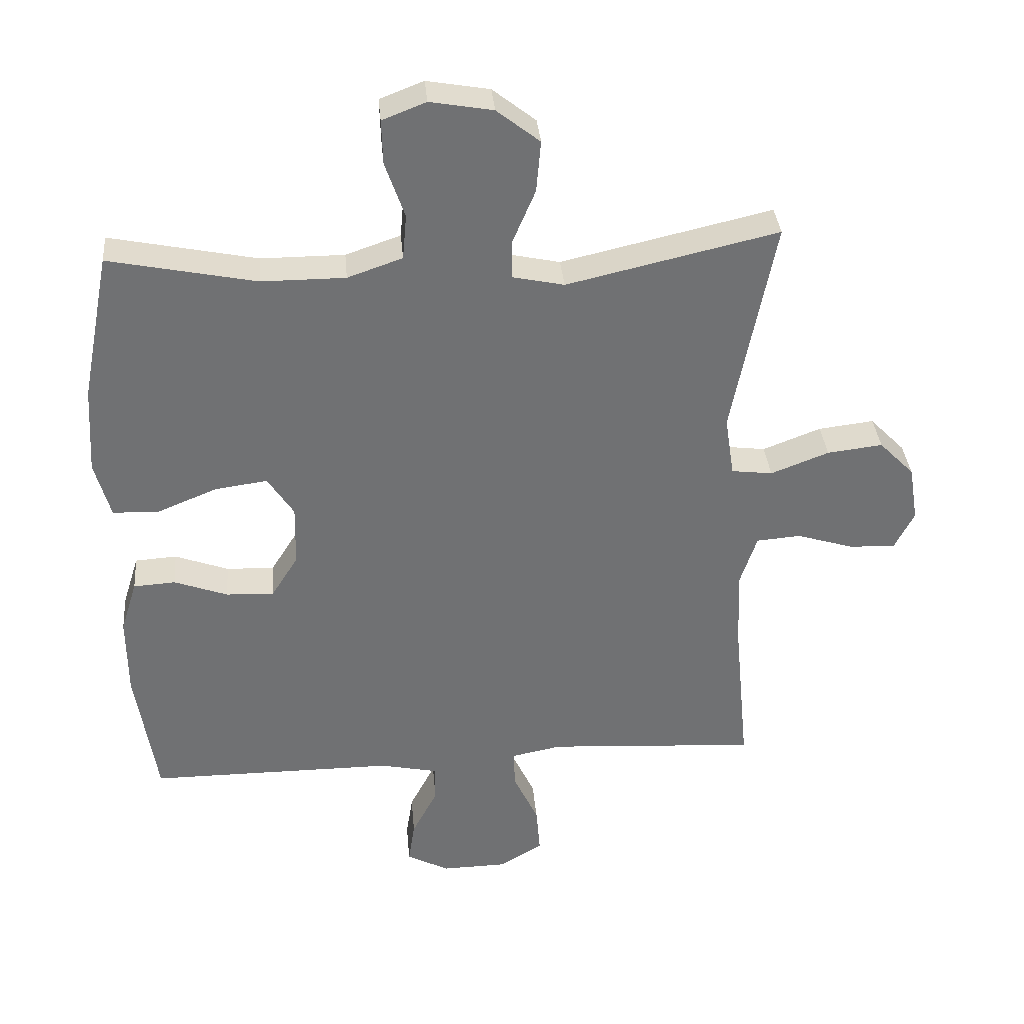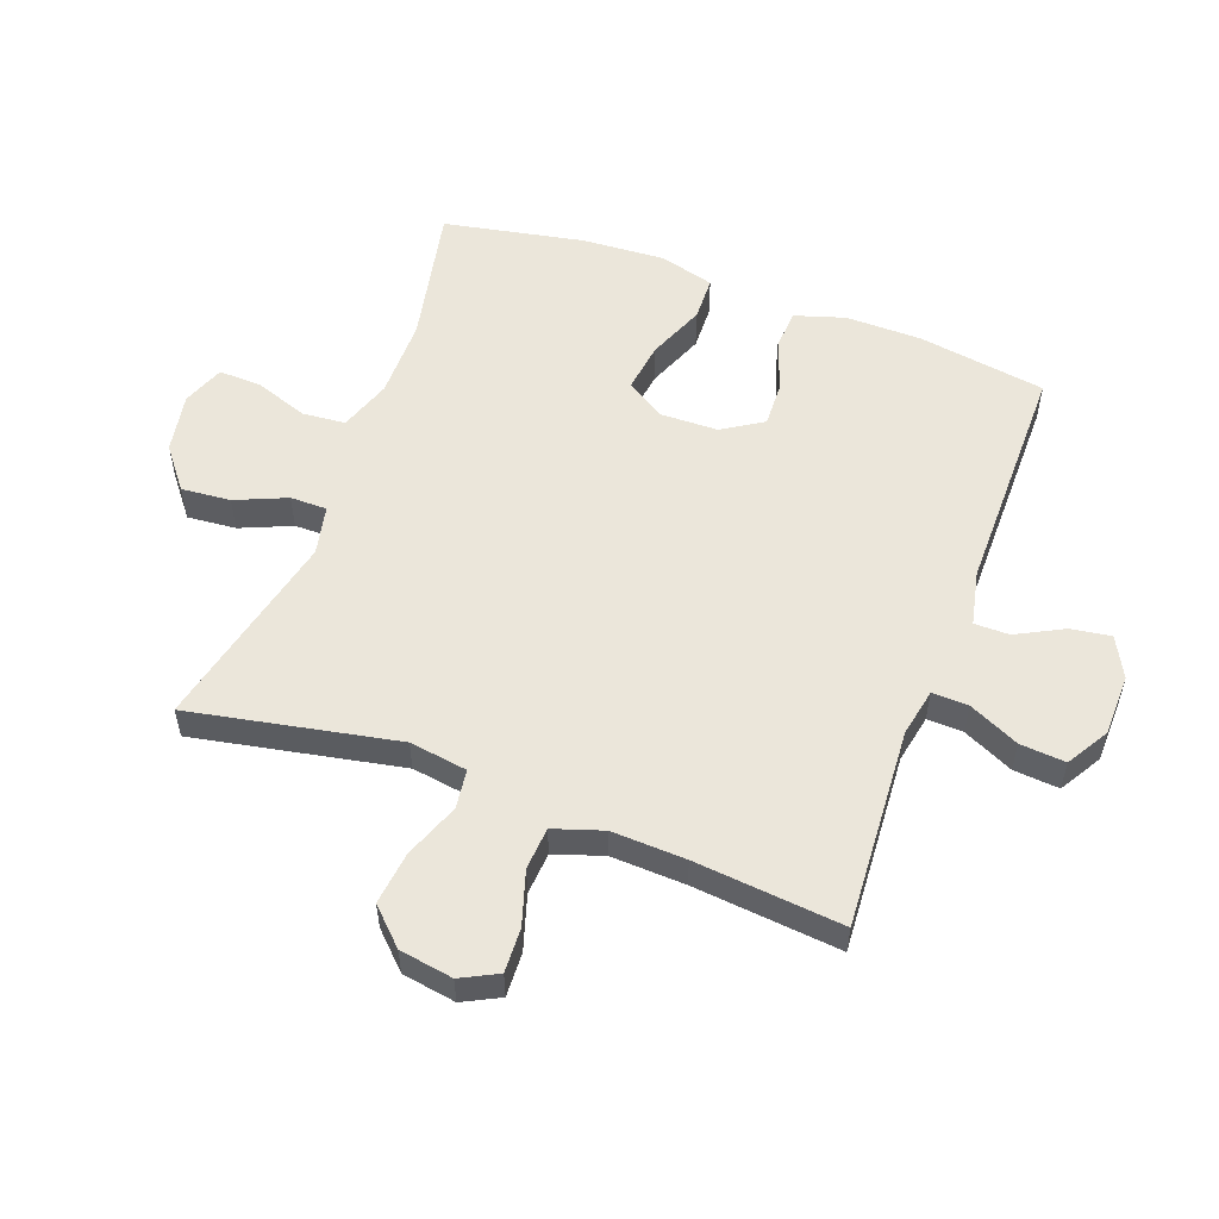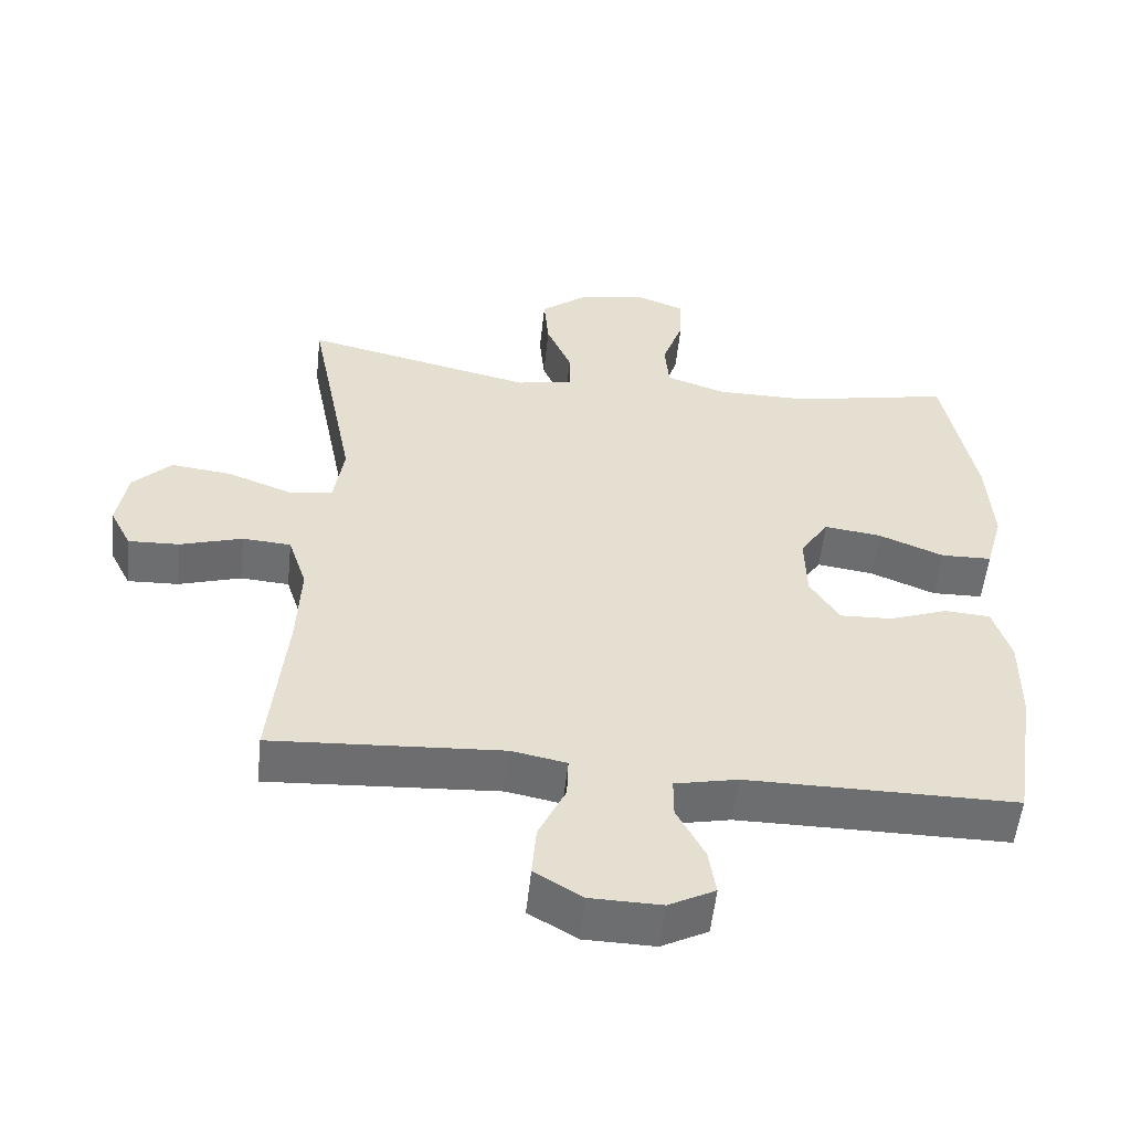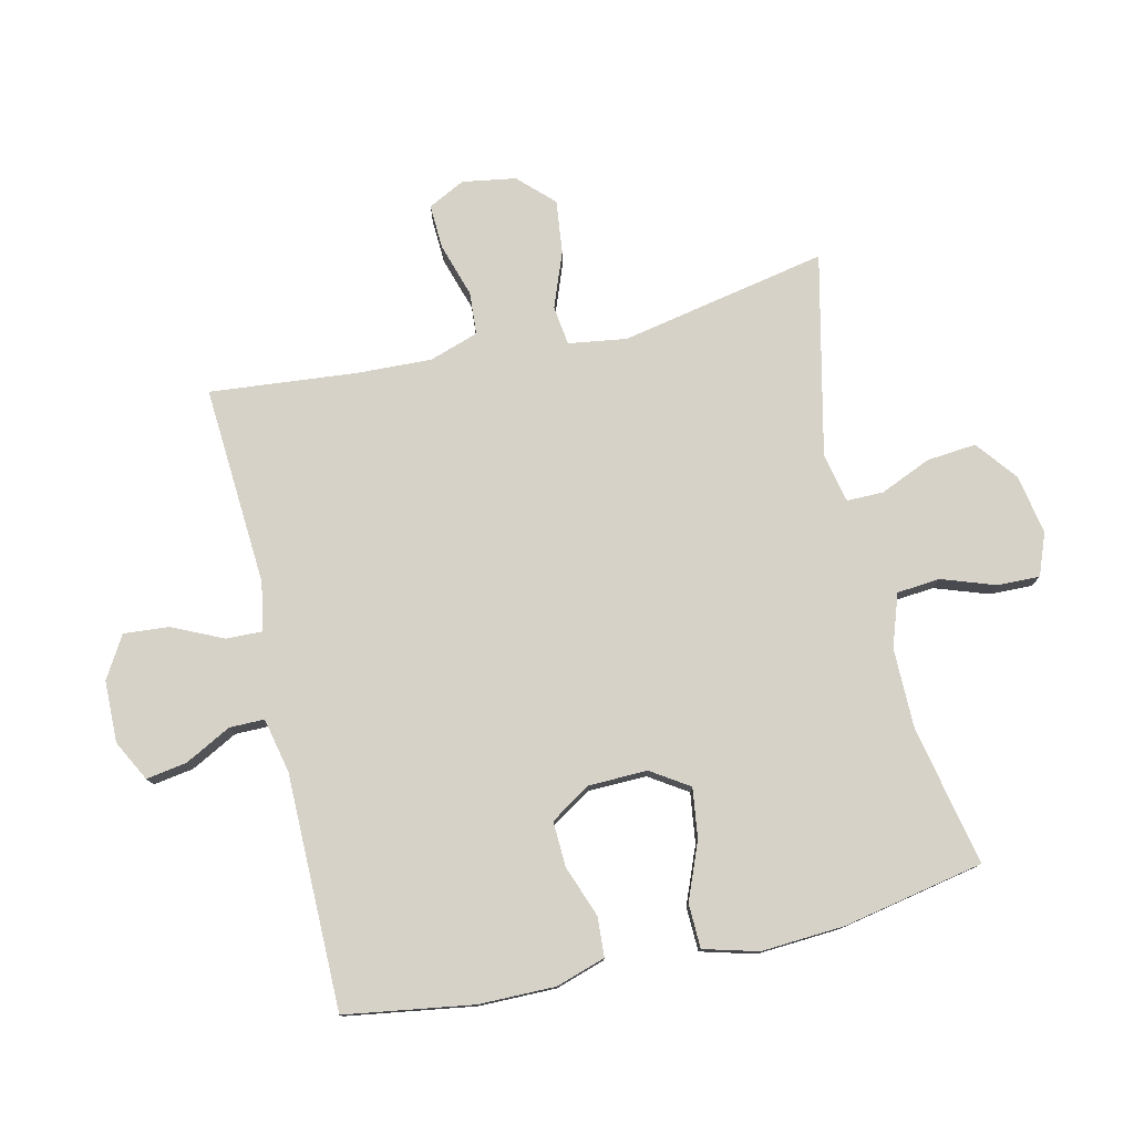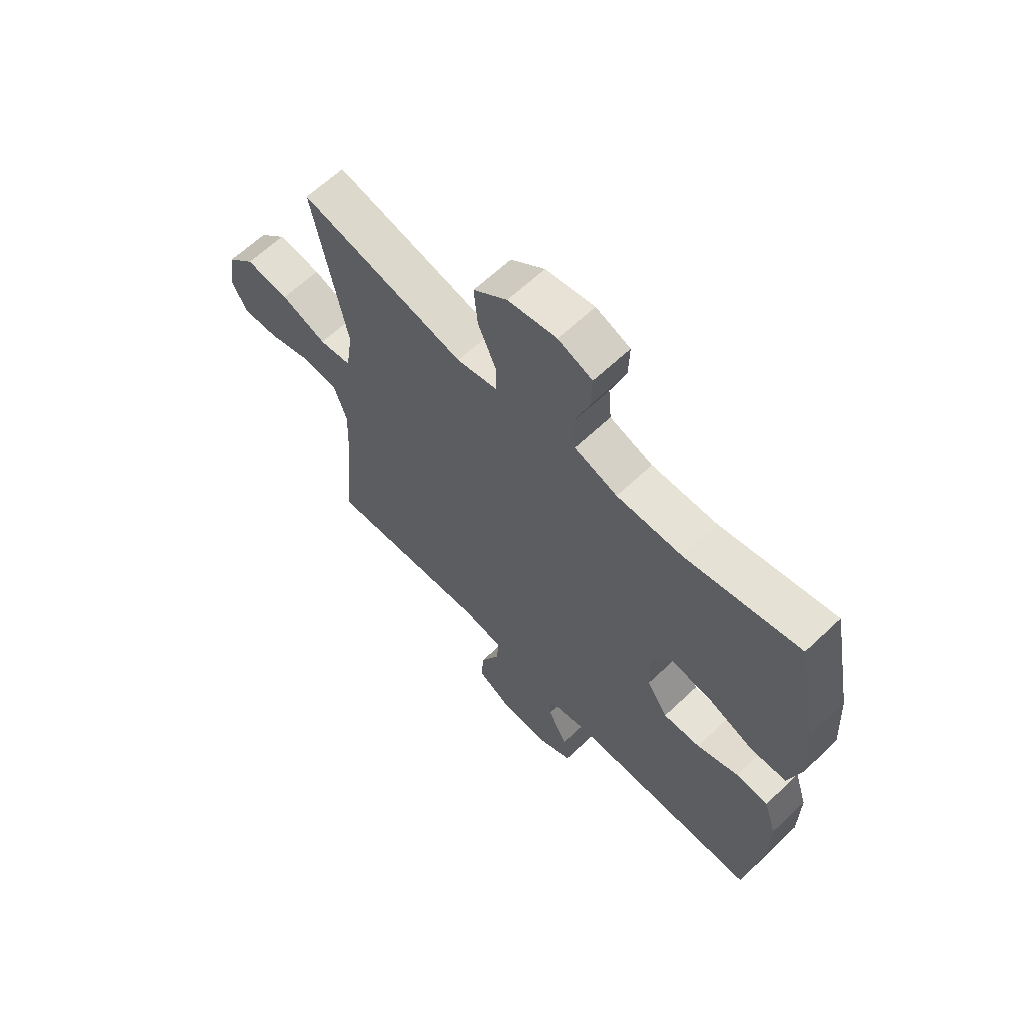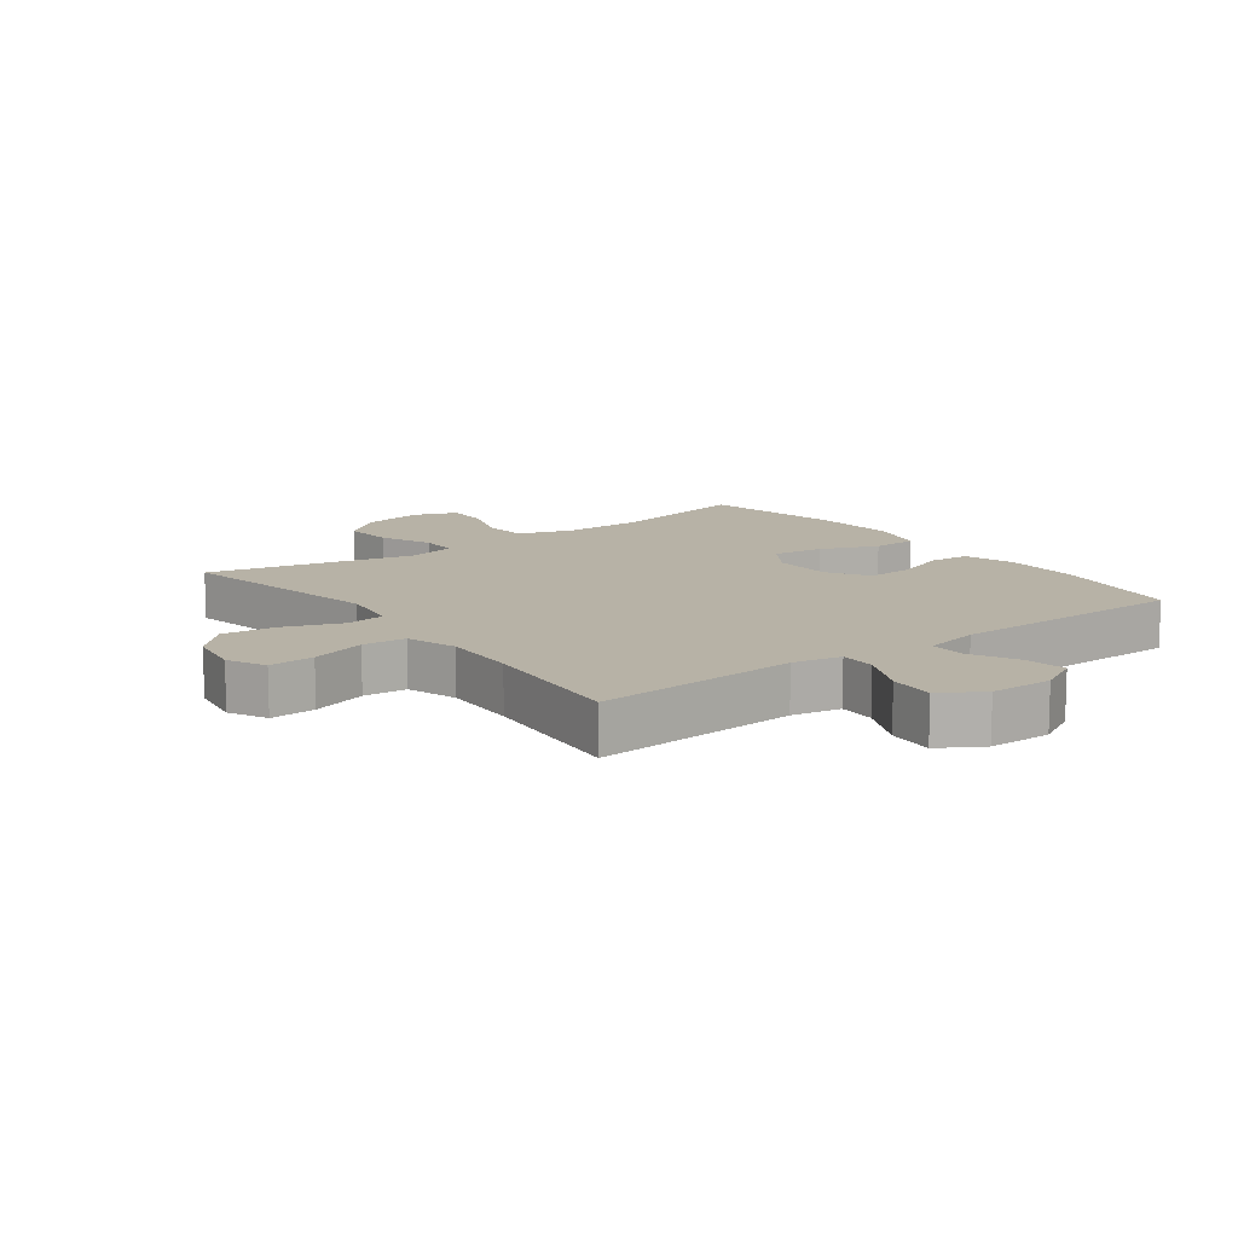
<metadata>
{"format":"obj","ext":"obj","renderer":"f3d","projection":"perspective","resolution":1024,"background":"white","views":[{"elev":35.1,"azim":-5.0,"up":"+Z"},{"elev":54.9,"azim":110.3,"up":"+Y"},{"elev":-54.2,"azim":173.9,"up":"+Z"},{"elev":77.8,"azim":-103.1,"up":"+Y"},{"elev":63.7,"azim":-133.7,"up":"+Z"},{"elev":12.3,"azim":143.2,"up":"+Y"}]}
</metadata>
<code>
v 0.5 0.07 0.5
v 0.435 0.07 0.167
v 0.449 0.07 0.074
v 0.512 0.07 0.066
v 0.601 0.07 0.1
v 0.686 0.07 0.11
v 0.74 0.07 0.055
v 0.754 0.07 -0.031
v 0.724 0.07 -0.09
v 0.653 0.07 -0.087
v 0.566 0.07 -0.06
v 0.498 0.07 -0.065
v 0.472 0.07 -0.144
v 0.477 0.07 -0.263
v 0.5 0.07 -0.5
v 0.178 0.07 -0.48
v 0.101 0.07 -0.495
v 0.103 0.07 -0.553
v 0.141 0.07 -0.634
v 0.147 0.07 -0.707
v 0.08 0.07 -0.747
v -0.019 0.07 -0.749
v -0.084 0.07 -0.715
v -0.074 0.07 -0.65
v -0.035 0.07 -0.575
v -0.035 0.07 -0.519
v -0.123 0.07 -0.5
v -0.5 0.07 -0.5
v -0.532 0.07 -0.295
v -0.533 0.07 -0.172
v -0.508 0.07 -0.092
v -0.444 0.07 -0.088
v -0.362 0.07 -0.118
v -0.289 0.07 -0.121
v -0.248 0.07 -0.056
v -0.246 0.07 0.038
v -0.286 0.07 0.099
v -0.366 0.07 0.088
v -0.457 0.07 0.051
v -0.528 0.07 0.053
v -0.552 0.07 0.14
v -0.544 0.07 0.274
v -0.5 0.07 0.5
v -0.275 0.07 0.454
v -0.147 0.07 0.454
v -0.063 0.07 0.483
v -0.057 0.07 0.552
v -0.087 0.07 0.638
v -0.089 0.07 0.706
v -0.022 0.07 0.732
v 0.074 0.07 0.715
v 0.14 0.07 0.663
v 0.133 0.07 0.584
v 0.098 0.07 0.502
v 0.098 0.07 0.443
v 0.177 0.07 0.426
v 0.5 0 0.5
v 0.435 0 0.167
v 0.449 0 0.074
v 0.512 0 0.066
v 0.601 0 0.1
v 0.686 0 0.11
v 0.74 0 0.055
v 0.754 0 -0.031
v 0.724 0 -0.09
v 0.653 0 -0.087
v 0.566 0 -0.06
v 0.498 0 -0.065
v 0.472 0 -0.144
v 0.477 0 -0.263
v 0.5 0 -0.5
v 0.178 0 -0.48
v 0.101 0 -0.495
v 0.103 0 -0.553
v 0.141 0 -0.634
v 0.147 0 -0.707
v 0.08 0 -0.747
v -0.019 0 -0.749
v -0.084 0 -0.715
v -0.074 0 -0.65
v -0.035 0 -0.575
v -0.035 0 -0.519
v -0.123 0 -0.5
v -0.5 0 -0.5
v -0.532 0 -0.295
v -0.533 0 -0.172
v -0.508 0 -0.092
v -0.444 0 -0.088
v -0.362 0 -0.118
v -0.289 0 -0.121
v -0.248 0 -0.056
v -0.246 0 0.038
v -0.286 0 0.099
v -0.366 0 0.088
v -0.457 0 0.051
v -0.528 0 0.053
v -0.552 0 0.14
v -0.544 0 0.274
v -0.5 0 0.5
v -0.275 0 0.454
v -0.147 0 0.454
v -0.063 0 0.483
v -0.057 0 0.552
v -0.087 0 0.638
v -0.089 0 0.706
v -0.022 0 0.732
v 0.074 0 0.715
v 0.14 0 0.663
v 0.133 0 0.584
v 0.098 0 0.502
v 0.098 0 0.443
v 0.177 0 0.426
f 52 53 54
f 51 52 54
f 50 51 54
f 49 50 54
f 48 49 54
f 47 48 54
f 46 47 54 55
f 45 46 55
f 44 45 55 56
f 42 43 44
f 41 42 44
f 40 41 44
f 39 40 44
f 38 39 44
f 37 38 44 56
f 31 32 33
f 30 31 33
f 29 30 33
f 28 29 33
f 27 28 33
f 26 27 33 34
f 23 24 25
f 22 23 25
f 21 22 25
f 20 21 25
f 19 20 25
f 18 19 25
f 17 18 25 26
f 26 34 35
f 17 26 35
f 16 17 35
f 9 10 11
f 8 9 11
f 7 8 11
f 6 7 11
f 5 6 11
f 4 5 11
f 3 4 11 12
f 56 1 2
f 37 56 2
f 36 37 2
f 35 36 2
f 16 35 2
f 15 16 2
f 14 15 2
f 3 12 13
f 2 3 13 14
f 110 109 108
f 110 108 107
f 110 107 106
f 110 106 105
f 110 105 104
f 110 104 103
f 111 110 103 102
f 111 102 101
f 112 111 101 100
f 100 99 98
f 100 98 97
f 100 97 96
f 100 96 95
f 100 95 94
f 112 100 94 93
f 89 88 87
f 89 87 86
f 89 86 85
f 89 85 84
f 89 84 83
f 90 89 83 82
f 81 80 79
f 81 79 78
f 81 78 77
f 81 77 76
f 81 76 75
f 81 75 74
f 82 81 74 73
f 91 90 82
f 91 82 73
f 91 73 72
f 67 66 65
f 67 65 64
f 67 64 63
f 67 63 62
f 67 62 61
f 67 61 60
f 68 67 60 59
f 58 57 112
f 58 112 93
f 58 93 92
f 58 92 91
f 58 91 72
f 58 72 71
f 58 71 70
f 69 68 59
f 70 69 59 58
f 1 57 58 2
f 2 58 59 3
f 3 59 60 4
f 4 60 61 5
f 5 61 62 6
f 6 62 63 7
f 7 63 64 8
f 8 64 65 9
f 9 65 66 10
f 10 66 67 11
f 11 67 68 12
f 12 68 69 13
f 13 69 70 14
f 14 70 71 15
f 15 71 72 16
f 16 72 73 17
f 17 73 74 18
f 18 74 75 19
f 19 75 76 20
f 20 76 77 21
f 21 77 78 22
f 22 78 79 23
f 23 79 80 24
f 24 80 81 25
f 25 81 82 26
f 26 82 83 27
f 27 83 84 28
f 28 84 85 29
f 29 85 86 30
f 30 86 87 31
f 31 87 88 32
f 32 88 89 33
f 33 89 90 34
f 34 90 91 35
f 35 91 92 36
f 36 92 93 37
f 37 93 94 38
f 38 94 95 39
f 39 95 96 40
f 40 96 97 41
f 41 97 98 42
f 42 98 99 43
f 43 99 100 44
f 44 100 101 45
f 45 101 102 46
f 46 102 103 47
f 47 103 104 48
f 48 104 105 49
f 49 105 106 50
f 50 106 107 51
f 51 107 108 52
f 52 108 109 53
f 53 109 110 54
f 54 110 111 55
f 55 111 112 56
f 56 112 57 1

</code>
